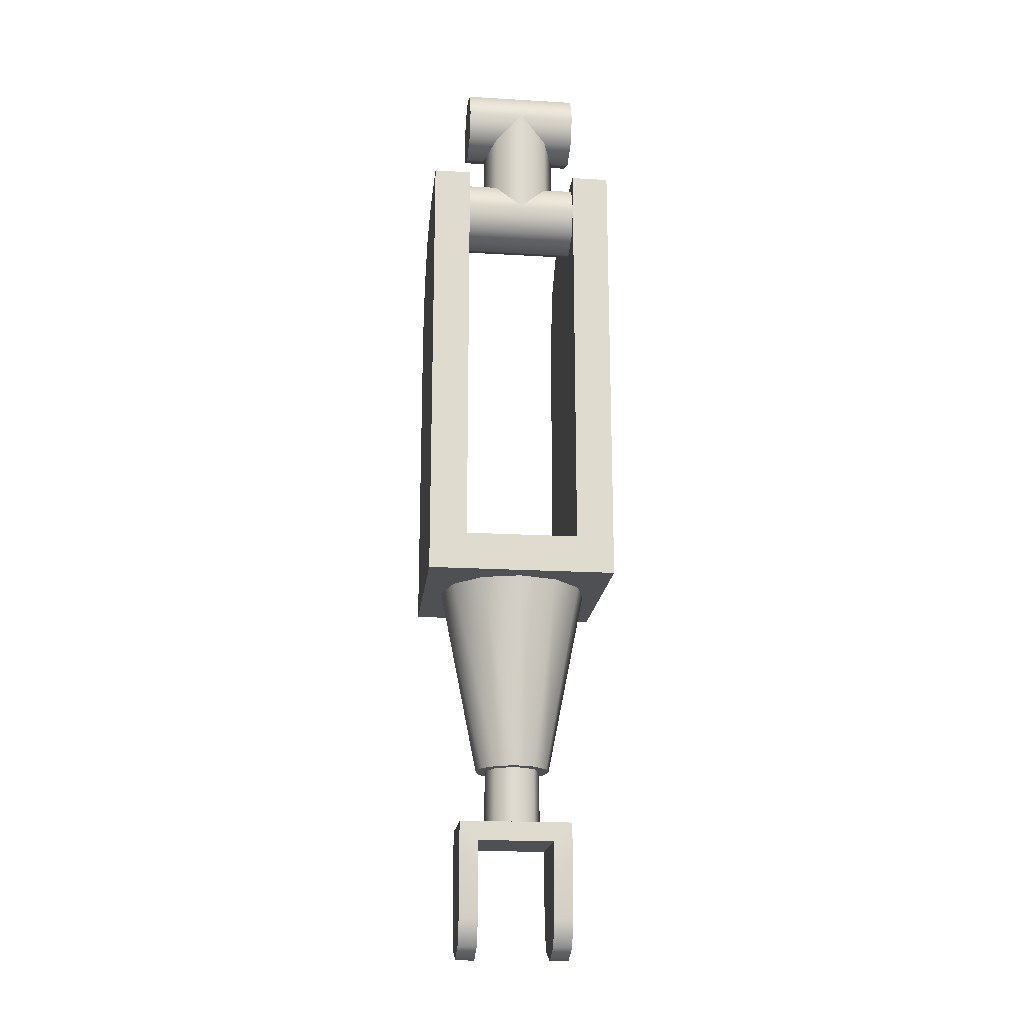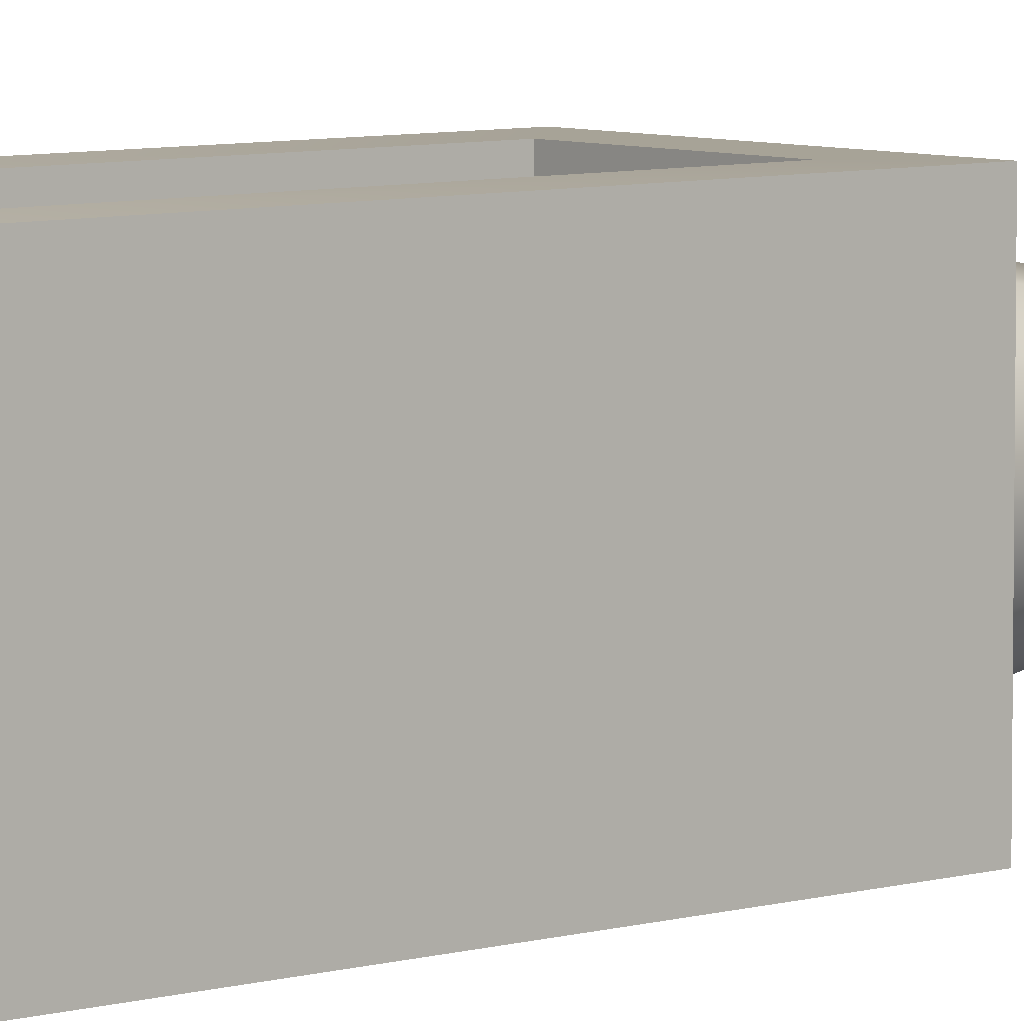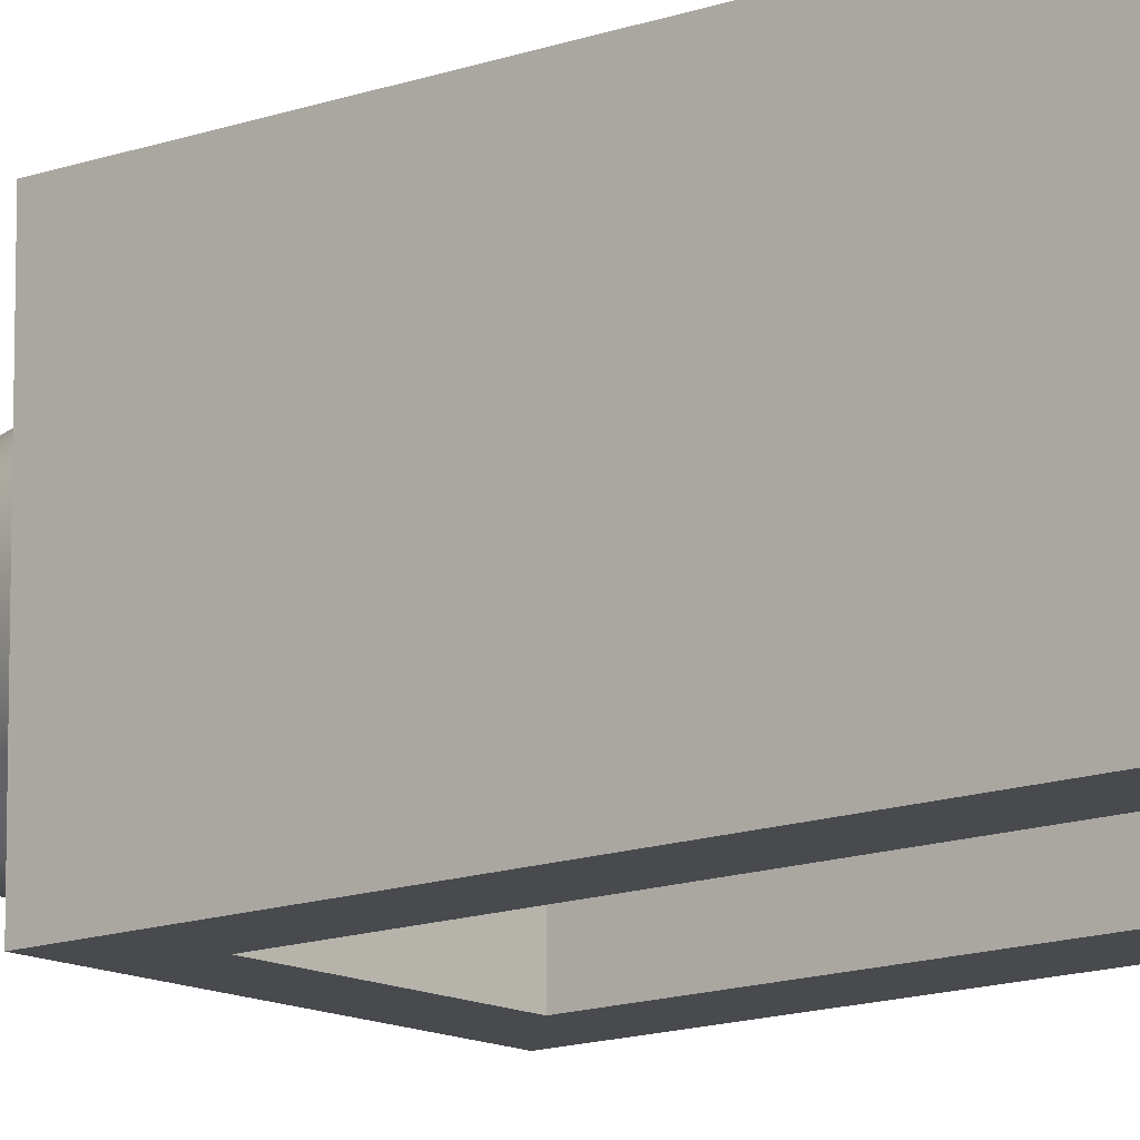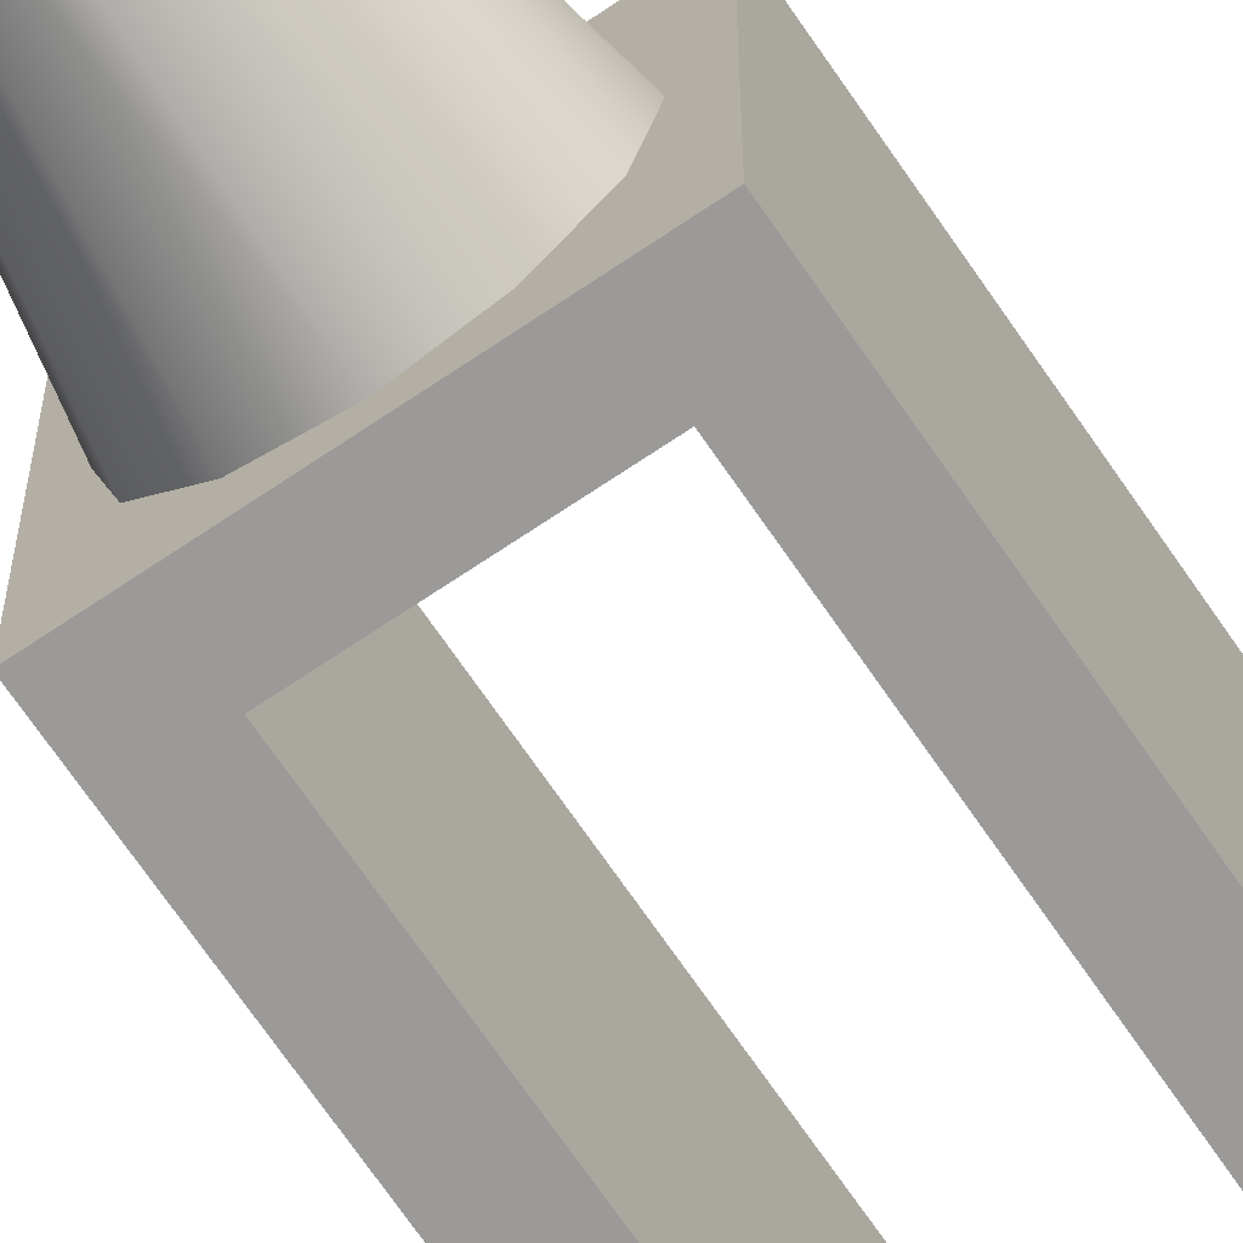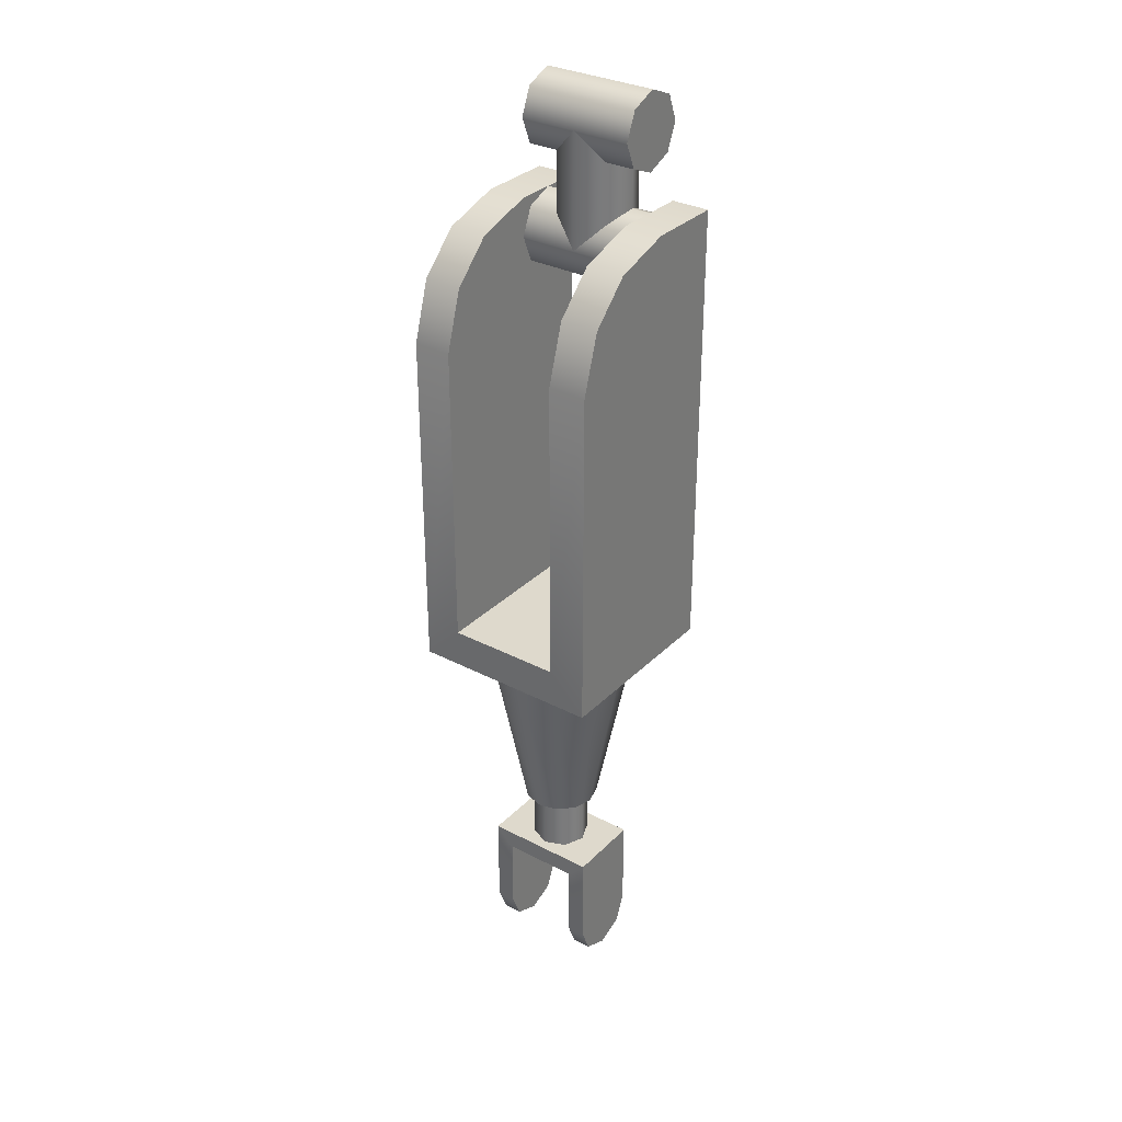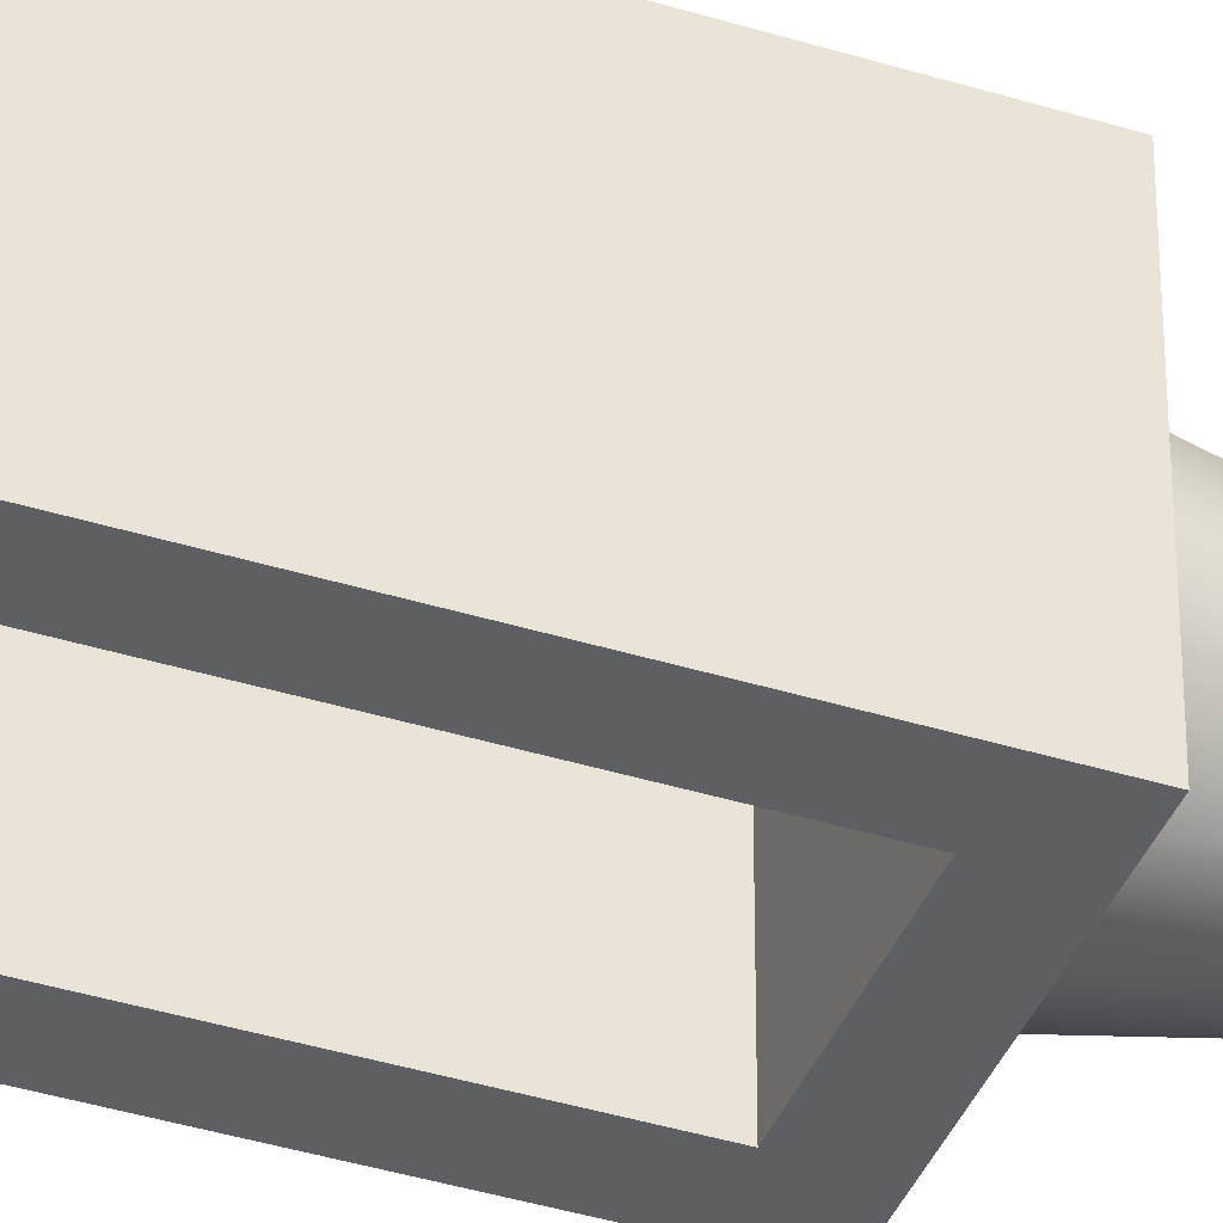
<metadata>
{"format":"obj","ext":"obj","renderer":"f3d","projection":"perspective","resolution":1024,"background":"white","views":[{"elev":-19.0,"azim":-6.3,"up":"+Z"},{"elev":6.7,"azim":49.4,"up":"+Y"},{"elev":-12.9,"azim":-49.2,"up":"+Y"},{"elev":-69.3,"azim":-145.8,"up":"+Y"},{"elev":31.9,"azim":-143.7,"up":"+Z"},{"elev":-39.8,"azim":69.0,"up":"+Y"}]}
</metadata>
<code>
o mesh
v 0.025 0.0625 -0.575
v 0.025 0.0125 -0.575
v 0.025 0.01982 -0.5927
v 0.025 0.0375 -0.6
v 0.025 0.05518 -0.5927
v 0.0375 0.0625 -0.575
v 0.0375 0.0125 -0.575
v 0.0375 0.01982 -0.5927
v 0.0375 0.0375 -0.6
v 0.0375 0.05518 -0.5927
v 0.025 0.0625 -0.525
v 0.025 0.0125 -0.525
v 0.0375 0.0625 -0.5125
v 0.0375 0.0125 -0.5125
v -0.025 0.0625 -0.575
v -0.025 0.0125 -0.575
v -0.025 0.01982 -0.5927
v -0.025 0.0375 -0.6
v -0.025 0.05518 -0.5927
v -0.0375 0.0625 -0.575
v -0.0375 0.0125 -0.575
v -0.0375 0.01982 -0.5927
v -0.0375 0.0375 -0.6
v -0.0375 0.05518 -0.5927
v -0.025 0.0625 -0.525
v -0.025 0.0125 -0.525
v -0.0375 0.0625 -0.5125
v -0.0375 0.0125 -0.5125
v 0.0625 -0.025 -0.35
v -0.0625 -0.025 -0.35
v -0.0625 0.1 -0.35
v 0.0625 0.1 -0.35
v -0.0375 0.1 -0.325
v 0.0375 0.1 -0.325
v -0.0375 -0.025 -0.325
v 0.0375 -0.025 -0.325
v 0.0375 -0.025 -0.05
v 0.0625 -0.025 -0.05
v -0.0375 -0.025 -0.05
v -0.0625 -0.025 -0.05
v 0.0375 0.025 -0.05
v 0.0375 0.1 -0.125
v 0.0625 0.025 -0.05
v 0.0625 0.1 -0.125
v -0.0375 0.025 -0.05
v -0.0375 0.1 -0.125
v -0.0625 0.025 -0.05
v -0.0625 0.1 -0.125
v -0.0625 0.06326 -0.06174
v 0.0625 0.06326 -0.06174
v 0.0375 0.06326 -0.06174
v -0.0375 0.06326 -0.06174
v -0.0375 0.08826 -0.08674
v 0.0625 0.08826 -0.08674
v -0.0625 0.08826 -0.08674
v 0.0375 0.08826 -0.08674
v 9.801e-17 0.025 -1.11e-16
v 9.801e-17 -0.025 -1.11e-16
v 9.801e-17 0.025 -0.075
v 9.801e-17 -0.025 -0.075
v -0.01768 0.01768 -0.01768
v 0.01768 0.01768 -0.01768
v 0.01768 0.01768 -0.05732
v -0.01768 0.01768 -0.05732
v -0.025 -6.939e-18 -0.05
v 0.025 0 -0.05
v -0.01768 -0.01768 -0.05732
v 0.01768 -0.01768 -0.05732
v -0.025 0 -0.025
v -0.01768 -0.01768 -0.01768
v 0.01768 -0.01768 -0.01768
v 0.025 0 -0.025
v -0.0375 0.025 0
v -0.0375 0.01768 0.01768
v -0.0375 6.939e-18 0.025
v -0.0375 -0.01768 0.01768
v -0.0375 -0.025 0
v -0.0375 -0.01768 -0.01768
v -0.0375 0 -0.025
v -0.0375 0.01768 -0.01768
v 0.0375 0.025 0
v 0.0375 0.01768 0.01768
v 0.0375 0 0.025
v 0.0375 -0.01768 0.01768
v 0.0375 -0.025 0
v 0.0375 -0.01768 -0.01768
v 0.0375 -6.939e-18 -0.025
v 0.0375 0.01768 -0.01768
v -0.0375 0.025 -0.075
v -0.0375 0.01768 -0.05732
v -0.0375 6.939e-18 -0.05
v -0.0375 -0.01768 -0.05732
v -0.0375 -0.025 -0.075
v -0.0375 -0.01768 -0.09268
v -0.0375 0 -0.1
v -0.0375 0.01768 -0.09268
v 0.0375 0.025 -0.075
v 0.0375 0.01768 -0.05732
v 0.0375 0 -0.05
v 0.0375 -0.01768 -0.05732
v 0.0375 -0.025 -0.075
v 0.0375 -0.01768 -0.09268
v 0.0375 -6.939e-18 -0.1
v 0.0375 0.01768 -0.09268
v 0.025 0.0375 -0.475
v 0.02165 0.05 -0.475
v 0.0125 0.05915 -0.475
v 4.349e-17 0.0625 -0.475
v -0.0125 0.05915 -0.475
v -0.02165 0.05 -0.475
v -0.025 0.0375 -0.475
v -0.02165 0.025 -0.475
v -0.0125 0.01585 -0.475
v 3.737e-17 0.0125 -0.475
v 0.0125 0.01585 -0.475
v 0.02165 0.025 -0.475
v 0.05 0.0375 -0.35
v 0.0433 0.0625 -0.35
v 0.025 0.0808 -0.35
v -3.709e-18 0.0875 -0.35
v -0.025 0.0808 -0.35
v -0.0433 0.0625 -0.35
v -0.05 0.0375 -0.35
v -0.0433 0.0125 -0.35
v -0.025 -0.005801 -0.35
v -1.596e-17 -0.0125 -0.35
v 0.025 -0.005801 -0.35
v 0.0433 0.0125 -0.35
v 0.01875 0.0375 -0.5125
v 0.01326 0.05076 -0.5125
v -1.077e-17 0.05625 -0.5125
v -0.01326 0.05076 -0.5125
v -0.01875 0.0375 -0.5125
v -0.01326 0.02424 -0.5125
v -1.536e-17 0.01875 -0.5125
v 0.01326 0.02424 -0.5125
v 0.01875 0.0375 -0.475
v 0.01326 0.05076 -0.475
v -1.077e-17 0.05625 -0.475
v -0.01326 0.05076 -0.475
v -0.01875 0.0375 -0.475
v -0.01326 0.02424 -0.475
v -1.536e-17 0.01875 -0.475
v 0.01326 0.02424 -0.475
g mesh_mesh_auv
f 12 26 25 11
f 27 28 14 13
f 30 40 47 49 55 48 31
f 32 44 54 50 43 38 29
f 33 46 53 52 45 39 35
f 36 37 41 51 56 42 34
f 57 62 63 59
f 58 70 67 60
f 59 64 61 57
f 60 68 71 58
f 62 72 66 63
f 64 65 69 61
f 66 72 71 68
f 67 70 69 65
f 73 80 79 78 77 76 75 74
f 82 83 84 85 86 87 88 81
f 89 97 104 96
f 90 98 97 89
f 91 99 98 90
f 92 100 99 91
f 93 101 100 92
f 94 102 101 93
f 95 103 102 94
f 96 104 103 95
f 105 116 115 114 113 112 111 110 109 108 107 106
f 129 137 144 136
f 130 138 137 129
f 131 139 138 130
f 132 140 139 131
f 133 141 140 132
f 134 142 141 133
f 135 143 142 134
f 136 144 143 135
f 2 12 11 1
f 5 4 3 2 1
f 6 7 8 9 10
f 6 13 14 7
f 15 16 17 18 19
f 15 25 26 16
f 21 28 27 20
f 24 23 22 21 20
f 30 31 32 29
f 33 35 36 34
f 73 81 88 80
f 74 82 81 73
f 75 83 82 74
f 76 84 83 75
f 77 85 84 76
f 78 86 85 77
f 79 87 86 78
f 80 88 87 79
f 105 117 128 116
f 106 118 117 105
f 107 119 118 106
f 108 120 119 107
f 109 121 120 108
f 110 122 121 109
f 111 123 122 110
f 112 124 123 111
f 113 125 124 112
f 114 126 125 113
f 115 127 126 114
f 116 128 127 115
f 1 6 10 5
f 1 11 13 6
f 3 8 7 2
f 4 9 8 3
f 5 10 9 4
f 7 14 12 2
f 13 11 25 27
f 16 21 22 17
f 16 26 28 21
f 17 22 23 18
f 18 23 24 19
f 19 24 20 15
f 20 27 25 15
f 28 26 12 14
f 29 36 35 30
f 30 35 39 40
f 37 36 29 38
f 31 33 34 32
f 33 31 48 46
f 37 38 43 41
f 40 39 45 47
f 42 44 32 34
f 42 56 54 44
f 43 50 51 41
f 48 55 53 46
f 52 49 47 45
f 53 55 49 52
f 54 56 51 50

</code>
